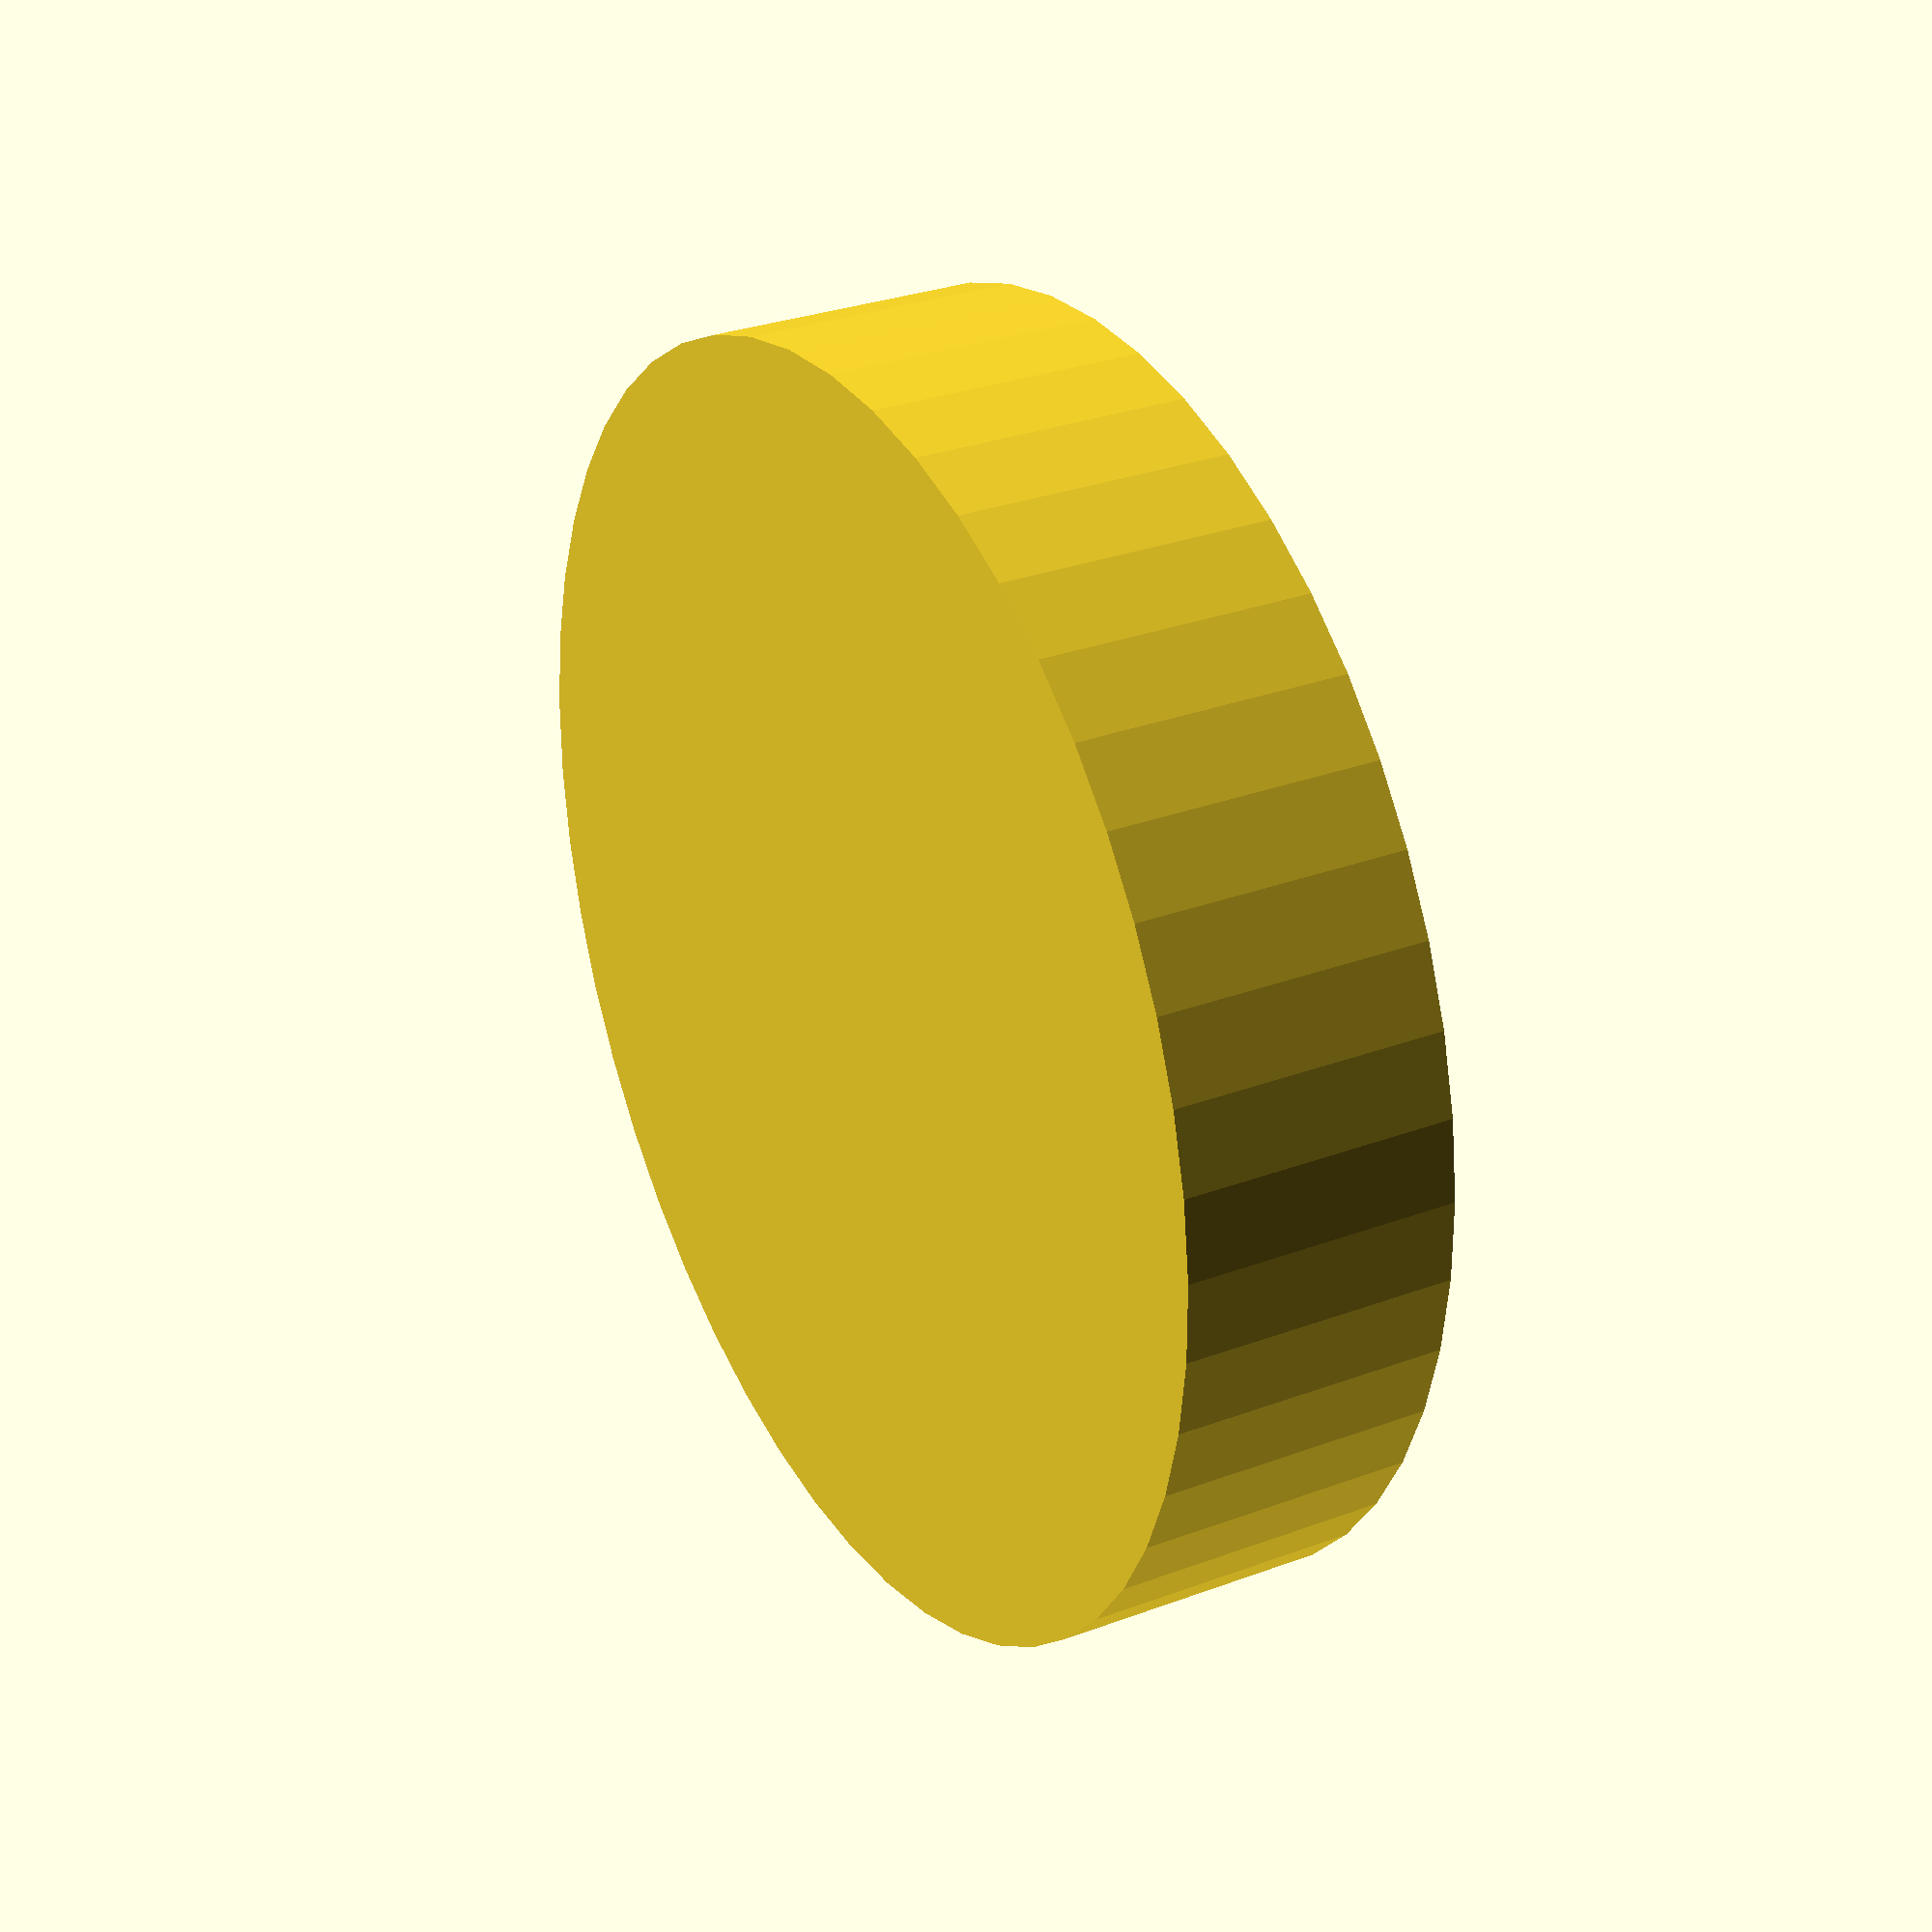
<openscad>
$fn = 50;


difference() {
	union() {
		translate(v = [0, 0, -7.0000000000]) {
			cylinder(h = 7, r = 16.5000000000);
		}
	}
	union() {
		#translate(v = [0, 0, -6.0000000000]) {
			cylinder(h = 6, r = 13.6000000000);
		}
	}
}
</openscad>
<views>
elev=330.4 azim=183.9 roll=241.2 proj=p view=solid
</views>
